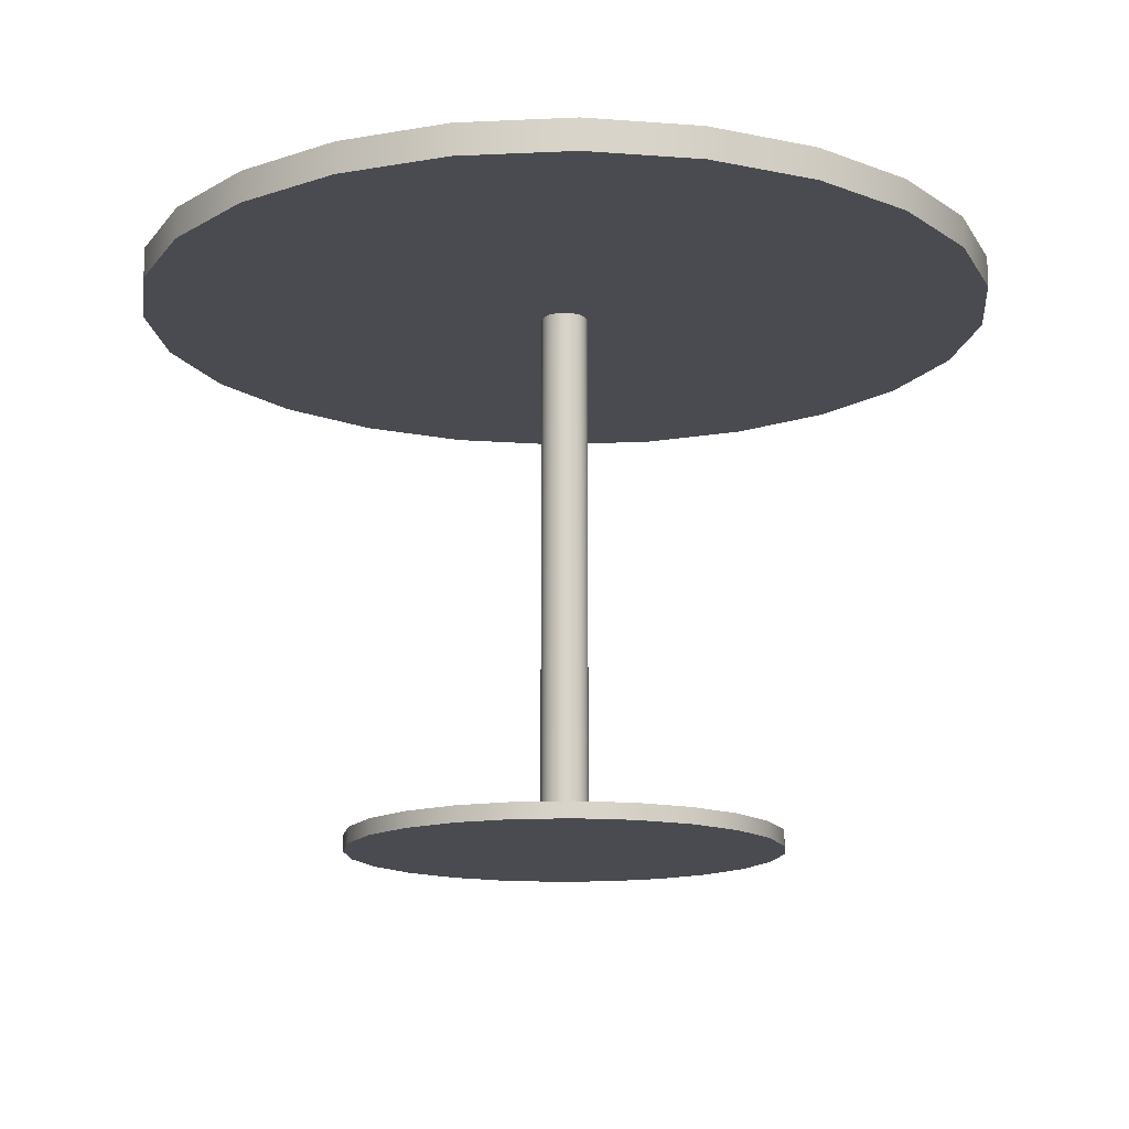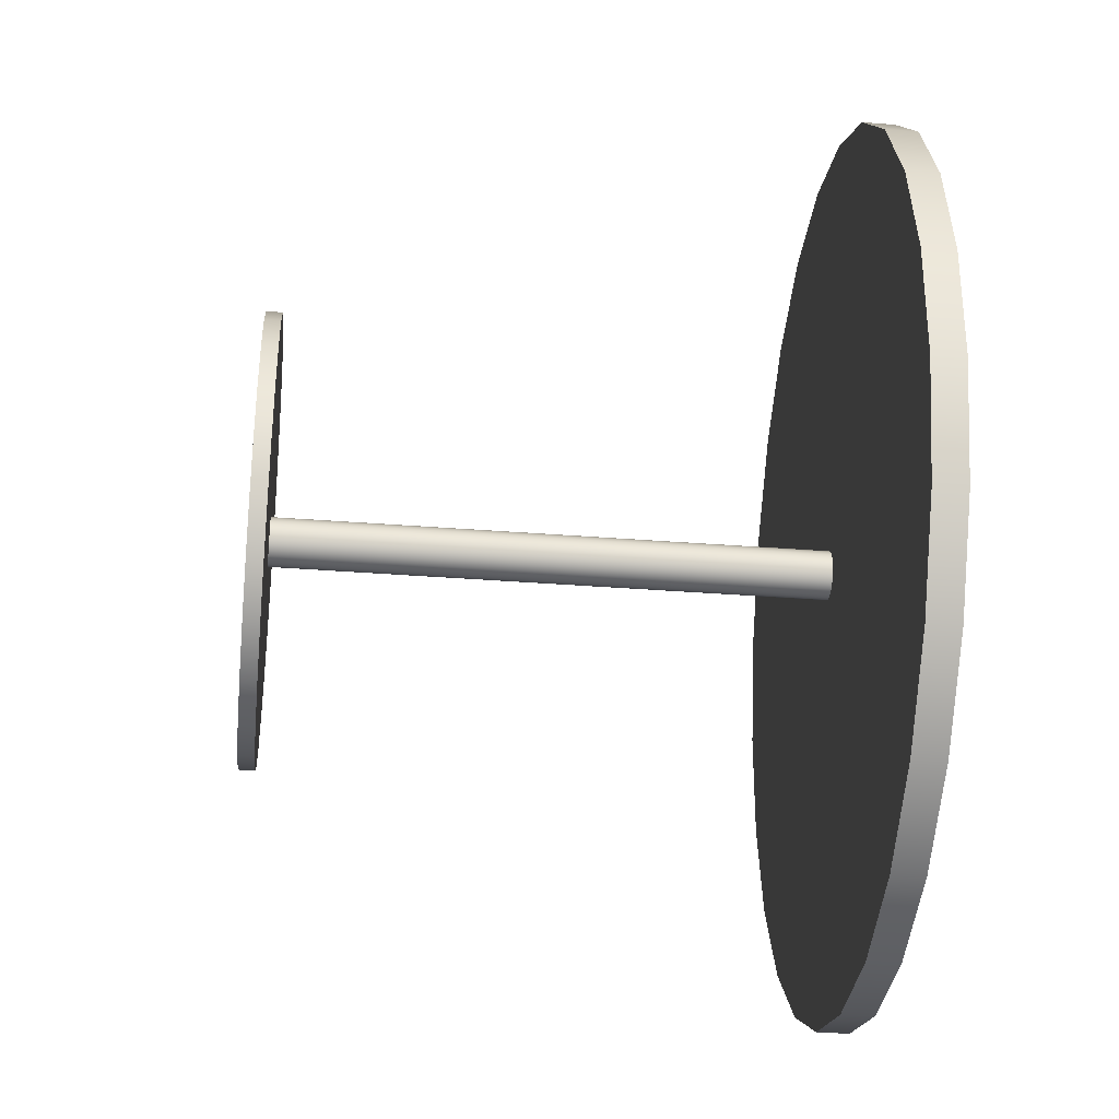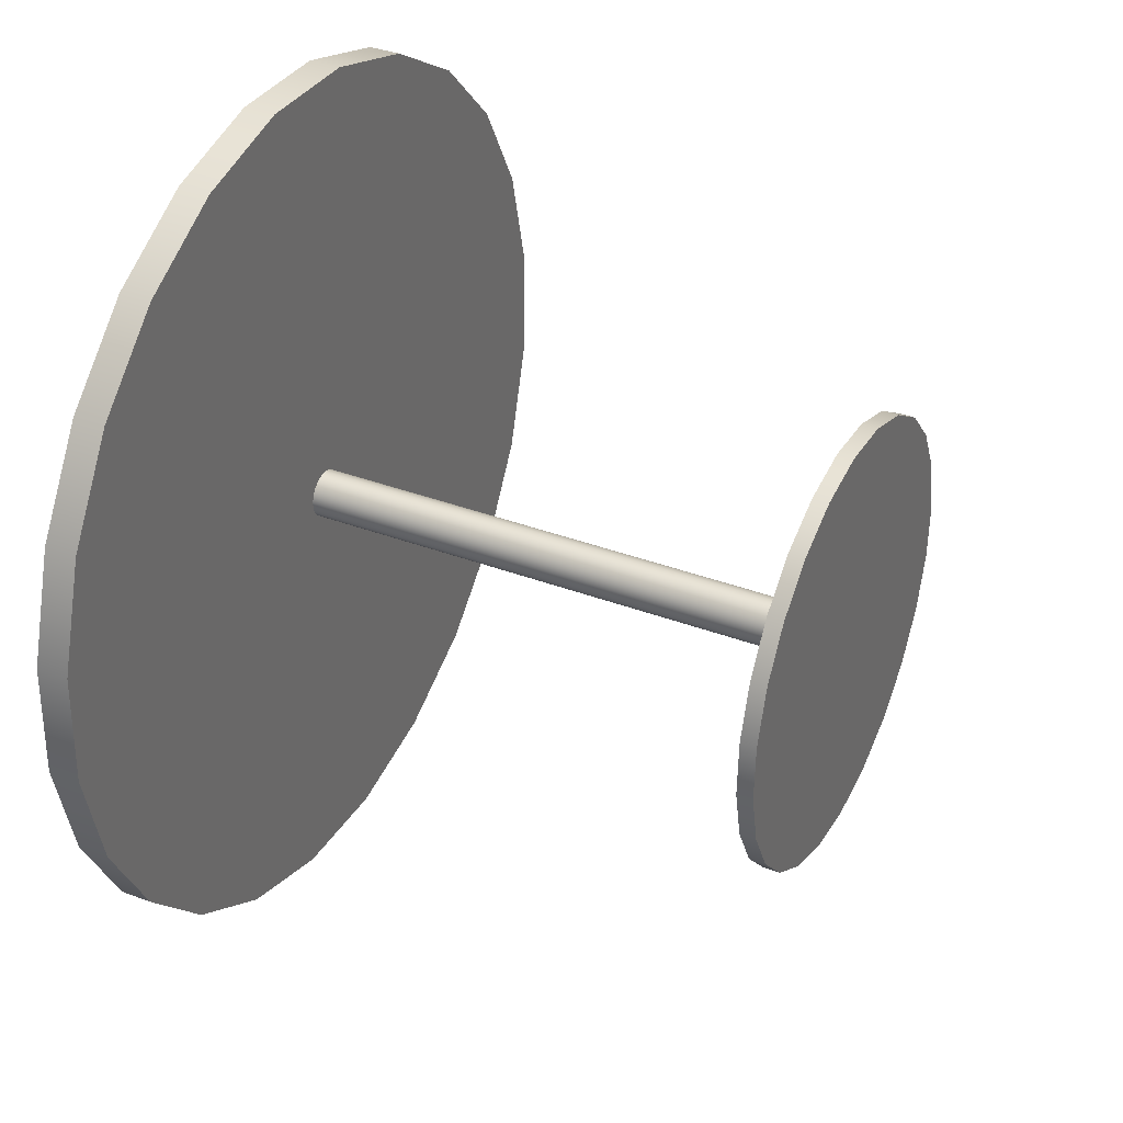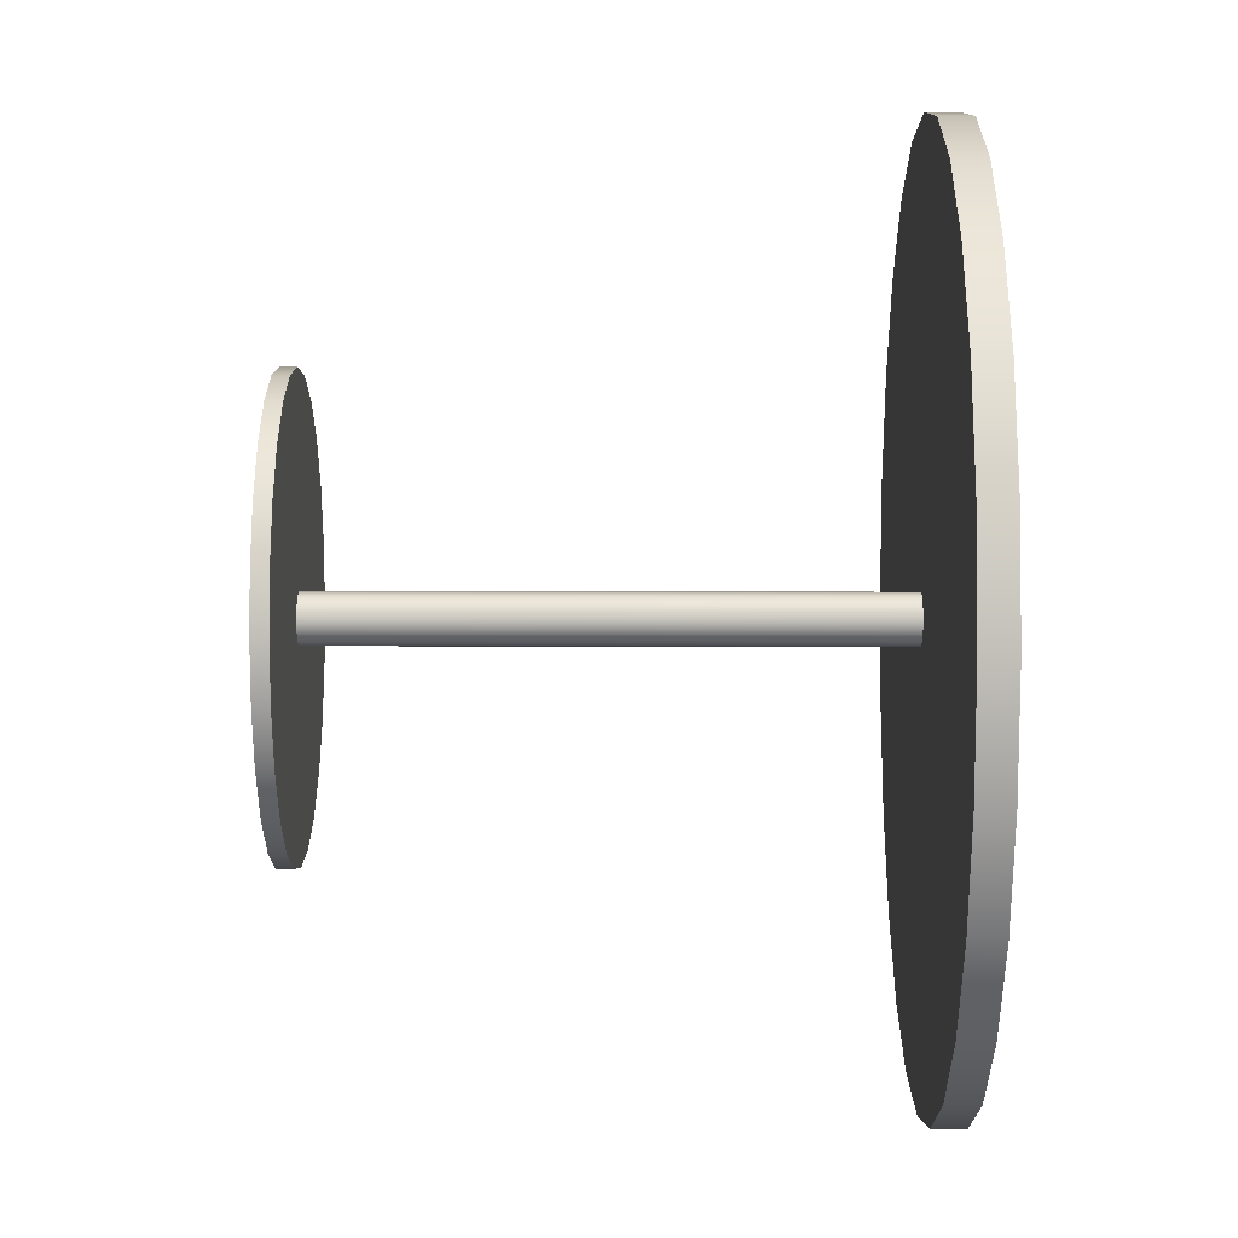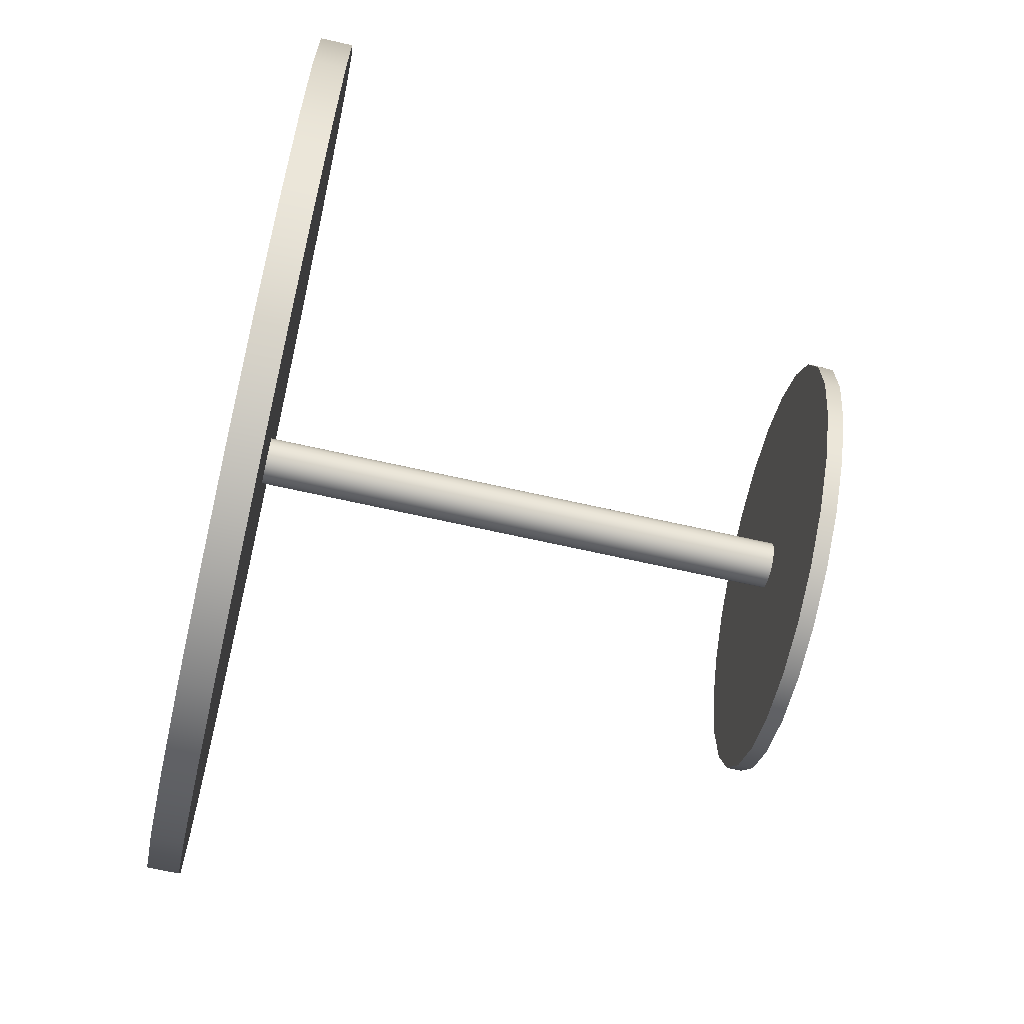
<metadata>
{"format":"obj","ext":"obj","renderer":"f3d","projection":"perspective","resolution":1024,"background":"white","views":[{"elev":-14.5,"azim":37.3,"up":"+Y"},{"elev":-34.4,"azim":83.9,"up":"+Z"},{"elev":35.8,"azim":-63.5,"up":"+Z"},{"elev":9.5,"azim":90.3,"up":"+Z"},{"elev":-66.9,"azim":-102.8,"up":"+Z"}]}
</metadata>
<code>
v 0.0272 -0.1699 0.158
v 0.06717 -0.1816 0.1456
v 0.06717 -0.1699 0.1456
v 0.0272 -0.1816 0.158
v 0.1026 -0.1816 0.1232
v 0.1504 -0.1699 0.05545
v -0.01462 -0.1699 0.1597
v 0.1504 -0.1816 0.05545
v 0.1026 -0.1699 0.1232
v 0.131 -0.1816 0.0925
v 0.131 -0.1699 0.0925
v 0.1597 -0.1699 0.01462
v -0.01462 -0.1816 0.1597
v 0.1597 -0.1816 0.01462
v -0.05545 -0.1816 0.1504
v 0.158 -0.1699 -0.0272
v -0.05545 -0.1699 0.1504
v 0.158 -0.1816 -0.0272
v -0.0925 -0.1816 0.131
v 0.1456 -0.1816 -0.06717
v 0.1456 -0.1699 -0.06717
v -0.0925 -0.1699 0.131
v -0.1232 -0.1816 0.1026
v 0.1232 -0.1816 -0.1026
v 0.1232 -0.1699 -0.1026
v -0.1232 -0.1699 0.1026
v 0.01039 -0.1816 0.01407
v 0.01368 -0.1816 0.0109
v 0.01368 -0.1699 0.0109
v 0.01039 -0.1699 0.01407
v -0.1456 -0.1816 0.06717
v 0.006396 -0.1816 0.01628
v 0.01603 -0.1816 0.006989
v 0.0925 -0.1699 -0.131
v 0.01603 -0.1699 0.006989
v 0.006396 -0.1699 0.01628
v -0.1456 -0.1699 0.06717
v -0.01603 -0.1816 -0.006989
v 0.001965 -0.1816 0.01738
v 0.0173 -0.1816 0.002601
v 0.0925 -0.1816 -0.131
v 0.0173 -0.1699 0.002601
v 0.01368 0.2266 0.0109
v 0.01039 0.2266 0.01407
v 0.006396 0.2266 0.01628
v 0.001965 -0.1699 0.01738
v -0.01603 -0.1699 -0.006989
v -0.158 -0.1816 0.0272
v -0.0173 -0.1816 -0.002601
v -0.01368 -0.1816 -0.0109
v -0.002601 -0.1816 0.0173
v 0.05545 -0.1699 -0.1504
v 0.01738 -0.1699 -0.001965
v 0.01603 0.2266 0.006989
v 0.001965 0.2266 0.01738
v -0.002601 -0.1699 0.0173
v -0.0173 -0.1699 -0.002601
v -0.01368 -0.1699 -0.0109
v -0.158 -0.1699 0.0272
v 0.05545 -0.1816 -0.1504
v -0.01738 -0.1816 0.001965
v -0.006989 -0.1816 0.01603
v 0.01738 -0.1816 -0.001965
v 0.01628 -0.1699 -0.006396
v 0.0173 0.2266 0.002601
v -0.006989 -0.1699 0.01603
v -0.01738 -0.1699 0.001965
v -0.01603 0.2266 -0.006989
v -0.01368 0.2266 -0.0109
v -0.1597 -0.1816 -0.01462
v 0.01462 -0.1816 -0.1597
v -0.01628 -0.1816 0.006396
v -0.01039 -0.1816 -0.01407
v -0.0109 -0.1816 0.01368
v 0.01628 -0.1816 -0.006396
v 0.01462 -0.1699 -0.1597
v 0.01407 -0.1699 -0.01039
v 0.01628 0.2266 -0.006396
v 0.01738 0.2266 -0.001965
v -0.002601 0.2266 0.0173
v -0.0109 -0.1699 0.01368
v -0.01628 -0.1699 0.006396
v -0.0173 0.2266 -0.002601
v -0.01039 0.2266 -0.01407
v -0.01039 -0.1699 -0.01407
v -0.1597 -0.1699 -0.01462
v -0.01407 -0.1816 0.01039
v -0.006396 -0.1816 -0.01628
v 0.01407 -0.1816 -0.01039
v 0.0109 -0.1699 -0.01368
v 0.01407 0.2266 -0.01039
v -0.006989 0.2266 0.01603
v -0.01407 -0.1699 0.01039
v -0.01628 0.2266 0.006396
v -0.01738 0.2266 0.001965
v -0.006396 0.2266 -0.01628
v -0.006396 -0.1699 -0.01628
v -0.1504 -0.1699 -0.05545
v -0.0272 -0.1816 -0.158
v -0.001965 -0.1816 -0.01738
v 0.0109 -0.1816 -0.01368
v 0.006989 -0.1699 -0.01603
v 0.0109 0.2266 -0.01368
v -0.0109 0.2266 0.01368
v -0.01407 0.2266 0.01039
v -0.001965 0.2266 -0.01738
v -0.001965 -0.1699 -0.01738
v -0.0272 -0.1699 -0.158
v -0.1504 -0.1816 -0.05545
v 0.002601 -0.1816 -0.0173
v 0.006989 -0.1816 -0.01603
v 0.002601 -0.1699 -0.0173
v 0.006989 0.2266 -0.01603
v 0.002601 0.2266 -0.0173
v -0.131 -0.1699 -0.0925
v -0.06717 -0.1699 -0.1456
v -0.06717 -0.1816 -0.1456
v -0.131 -0.1816 -0.0925
v -0.1026 -0.1699 -0.1232
v -0.1026 -0.1816 -0.1232
v 0.1308 0.2266 0.2928
v 0.2596 0.2266 0.1882
v 0.2021 0.2266 0.249
v 0.2995 0.2266 0.1146
v 0.2021 0.2499 0.249
v 0.1308 0.2499 0.2928
v 0.05052 0.2266 0.3167
v 0.2596 0.2499 0.1882
v 0.05052 0.2499 0.3167
v 0.319 0.2266 0.03316
v 0.2995 0.2499 0.1146
v -0.03316 0.2499 0.319
v -0.03316 0.2266 0.319
v 0.319 0.2499 0.03316
v 0.3167 0.2266 -0.05052
v -0.1146 0.2266 0.2995
v 0.3167 0.2499 -0.05052
v -0.1146 0.2499 0.2995
v 0.2928 0.2266 -0.1308
v 0.2928 0.2499 -0.1308
v -0.1882 0.2266 0.2596
v -0.1882 0.2499 0.2596
v 0.249 0.2266 -0.2021
v 0.249 0.2499 -0.2021
v -0.249 0.2266 0.2021
v -0.249 0.2499 0.2021
v 0.1882 0.2266 -0.2596
v 0.1882 0.2499 -0.2596
v -0.2928 0.2266 0.1308
v -0.2928 0.2499 0.1308
v 0.1146 0.2266 -0.2995
v 0.1146 0.2499 -0.2995
v -0.3167 0.2266 0.05052
v -0.3167 0.2499 0.05052
v 0.03316 0.2266 -0.319
v 0.03316 0.2499 -0.319
v -0.319 0.2266 -0.03316
v -0.319 0.2499 -0.03316
v -0.05052 0.2266 -0.3167
v -0.2995 0.2499 -0.1146
v -0.05052 0.2499 -0.3167
v -0.2995 0.2266 -0.1146
v -0.1308 0.2266 -0.2928
v -0.2596 0.2499 -0.1882
v -0.1308 0.2499 -0.2928
v -0.2596 0.2266 -0.1882
v -0.2021 0.2266 -0.249
v -0.2021 0.2499 -0.249
g mesh1_mesh1-geometry
f 1 2 3
f 2 1 4
f 5 3 2
f 3 6 1
f 7 4 1
f 8 2 4
f 3 5 9
f 2 10 5
f 3 11 6
f 1 6 12
f 4 7 13
f 1 12 7
f 10 2 8
f 8 4 14
f 10 9 5
f 11 3 9
f 11 8 6
f 6 14 12
f 7 15 13
f 14 4 13
f 7 12 16
f 8 11 10
f 14 6 8
f 9 10 11
f 14 16 12
f 15 7 17
f 18 13 15
f 14 13 18
f 7 16 17
f 16 14 18
f 17 19 15
f 18 15 20
f 17 16 21
f 18 21 16
f 19 17 22
f 20 15 19
f 21 18 20
f 17 21 22
f 22 23 19
f 20 19 24
f 20 25 21
f 22 21 25
f 23 22 26
f 27 19 23
f 24 19 28
f 25 20 24
f 22 25 29
f 22 30 26
f 26 31 23
f 19 27 28
f 27 23 32
f 24 28 33
f 24 34 25
f 29 25 35
f 30 22 29
f 26 30 36
f 31 26 37
f 38 23 31
f 32 23 39
f 24 33 40
f 34 24 41
f 42 25 34
f 35 25 42
f 35 43 29
f 29 44 30
f 30 45 36
f 26 36 46
f 26 47 37
f 37 48 31
f 49 23 38
f 38 31 50
f 39 23 51
f 24 40 41
f 41 52 34
f 42 34 53
f 42 54 35
f 43 35 54
f 44 29 43
f 45 30 44
f 55 36 45
f 36 55 46
f 26 46 56
f 26 57 47
f 37 47 58
f 48 37 59
f 60 31 48
f 61 23 49
f 50 31 41
f 51 23 62
f 41 40 63
f 52 41 60
f 37 34 52
f 53 34 64
f 53 65 42
f 54 42 65
f 44 54 43
f 54 44 45
f 65 45 55
f 55 56 46
f 26 56 66
f 26 67 57
f 57 68 47
f 47 69 58
f 37 58 34
f 37 52 59
f 59 70 48
f 41 31 60
f 60 48 71
f 72 23 61
f 41 73 50
f 62 23 74
f 41 63 75
f 60 76 52
f 64 34 77
f 78 53 64
f 65 53 79
f 54 45 65
f 65 55 79
f 56 55 80
f 80 66 56
f 26 66 81
f 26 82 67
f 67 83 57
f 68 57 83
f 69 47 68
f 84 58 69
f 85 34 58
f 59 52 76
f 70 59 86
f 71 48 70
f 76 60 71
f 87 23 72
f 41 88 73
f 74 23 87
f 41 75 89
f 77 34 90
f 91 64 77
f 53 78 79
f 64 91 78
f 79 55 80
f 66 80 92
f 92 81 66
f 26 81 93
f 26 93 82
f 94 67 82
f 83 67 95
f 96 83 68
f 84 68 69
f 58 84 85
f 97 34 85
f 59 76 86
f 98 70 86
f 71 70 99
f 99 76 71
f 41 100 88
f 41 89 101
f 90 34 102
f 103 77 90
f 77 103 91
f 79 80 78
f 78 92 91
f 78 80 92
f 81 92 104
f 104 93 81
f 105 82 93
f 67 94 95
f 82 105 94
f 106 95 83
f 106 83 96
f 96 68 84
f 96 85 84
f 107 34 97
f 85 96 97
f 86 76 108
f 70 98 109
f 86 108 98
f 99 70 109
f 76 99 108
f 41 110 100
f 41 101 111
f 102 34 112
f 113 90 102
f 90 113 103
f 91 104 103
f 91 92 104
f 93 104 105
f 114 94 95
f 113 105 94
f 114 95 106
f 106 97 96
f 112 34 107
f 97 106 107
f 115 109 98
f 98 108 116
f 99 109 117
f 117 108 99
f 41 111 110
f 114 102 112
f 102 114 113
f 103 105 113
f 103 104 105
f 113 94 114
f 112 106 114
f 106 112 107
f 109 115 118
f 98 116 115
f 108 117 116
f 117 109 118
f 119 118 115
f 115 116 119
f 120 116 117
f 117 118 120
f 118 119 120
f 116 120 119
g mesh1_mesh1-geometry
f 3 2 1
f 4 1 2
f 2 3 5
f 1 6 3
f 1 4 7
f 4 2 8
f 9 5 3
f 5 10 2
f 6 11 3
f 12 6 1
f 13 7 4
f 7 12 1
f 8 2 10
f 14 4 8
f 5 9 10
f 9 3 11
f 6 8 11
f 12 14 6
f 13 15 7
f 13 4 14
f 16 12 7
f 10 11 8
f 8 6 14
f 11 10 9
f 12 16 14
f 17 7 15
f 15 13 18
f 18 13 14
f 17 16 7
f 18 14 16
f 15 19 17
f 20 15 18
f 21 16 17
f 16 21 18
f 22 17 19
f 19 15 20
f 20 18 21
f 22 21 17
f 19 23 22
f 24 19 20
f 21 25 20
f 25 21 22
f 26 22 23
f 23 19 27
f 28 19 24
f 24 20 25
f 29 25 22
f 26 30 22
f 23 31 26
f 28 27 19
f 32 23 27
f 33 28 24
f 25 34 24
f 35 25 29
f 29 22 30
f 36 30 26
f 37 26 31
f 31 23 38
f 39 23 32
f 40 33 24
f 41 24 34
f 34 25 42
f 42 25 35
f 29 43 35
f 30 44 29
f 36 45 30
f 46 36 26
f 37 47 26
f 31 48 37
f 38 23 49
f 50 31 38
f 51 23 39
f 41 40 24
f 34 52 41
f 53 34 42
f 35 54 42
f 54 35 43
f 43 29 44
f 44 30 45
f 45 36 55
f 46 55 36
f 56 46 26
f 47 57 26
f 58 47 37
f 59 37 48
f 48 31 60
f 49 23 61
f 41 31 50
f 62 23 51
f 63 40 41
f 60 41 52
f 52 34 37
f 64 34 53
f 42 65 53
f 65 42 54
f 43 54 44
f 45 44 54
f 55 45 65
f 46 56 55
f 66 56 26
f 57 67 26
f 47 68 57
f 58 69 47
f 34 58 37
f 59 52 37
f 48 70 59
f 60 31 41
f 71 48 60
f 61 23 72
f 50 73 41
f 74 23 62
f 75 63 41
f 52 76 60
f 77 34 64
f 64 53 78
f 79 53 65
f 65 45 54
f 79 55 65
f 80 55 56
f 56 66 80
f 81 66 26
f 67 82 26
f 57 83 67
f 83 57 68
f 68 47 69
f 69 58 84
f 58 34 85
f 76 52 59
f 86 59 70
f 70 48 71
f 71 60 76
f 72 23 87
f 73 88 41
f 87 23 74
f 89 75 41
f 90 34 77
f 77 64 91
f 79 78 53
f 78 91 64
f 80 55 79
f 92 80 66
f 66 81 92
f 93 81 26
f 82 93 26
f 82 67 94
f 95 67 83
f 68 83 96
f 69 68 84
f 85 84 58
f 85 34 97
f 86 76 59
f 86 70 98
f 99 70 71
f 71 76 99
f 88 100 41
f 101 89 41
f 102 34 90
f 90 77 103
f 91 103 77
f 78 80 79
f 91 92 78
f 92 80 78
f 104 92 81
f 81 93 104
f 93 82 105
f 95 94 67
f 94 105 82
f 83 95 106
f 96 83 106
f 84 68 96
f 84 85 96
f 97 34 107
f 97 96 85
f 108 76 86
f 109 98 70
f 98 108 86
f 109 70 99
f 108 99 76
f 100 110 41
f 111 101 41
f 112 34 102
f 102 90 113
f 103 113 90
f 103 104 91
f 104 92 91
f 105 104 93
f 95 94 114
f 94 105 113
f 106 95 114
f 96 97 106
f 107 34 112
f 107 106 97
f 98 109 115
f 116 108 98
f 117 109 99
f 99 108 117
f 110 111 41
f 112 102 114
f 113 114 102
f 113 105 103
f 105 104 103
f 114 94 113
f 114 106 112
f 107 112 106
f 118 115 109
f 115 116 98
f 116 117 108
f 118 109 117
f 115 118 119
f 119 116 115
f 117 116 120
f 120 118 117
f 120 119 118
f 119 120 116
g mesh2_mesh2-geometry
f 121 122 123
f 122 121 124
f 122 125 123
f 123 126 121
f 124 121 127
f 124 128 122
f 125 122 128
f 126 123 125
f 129 121 126
f 121 129 127
f 124 127 130
f 128 124 131
f 128 126 125
f 126 131 129
f 132 127 129
f 130 127 133
f 130 131 124
f 126 128 131
f 129 131 134
f 127 132 133
f 129 134 132
f 130 133 135
f 131 130 134
f 132 136 133
f 132 134 137
f 135 133 136
f 137 130 135
f 130 137 134
f 136 132 138
f 132 137 138
f 135 136 139
f 135 140 137
f 138 141 136
f 138 137 140
f 139 136 141
f 140 135 139
f 141 138 142
f 138 140 142
f 139 141 143
f 139 144 140
f 142 145 141
f 142 140 144
f 143 141 145
f 144 139 143
f 145 142 146
f 142 144 146
f 143 145 147
f 143 148 144
f 146 149 145
f 146 144 148
f 147 145 149
f 148 143 147
f 149 146 150
f 146 148 150
f 147 149 151
f 147 152 148
f 150 153 149
f 150 148 152
f 151 149 153
f 152 147 151
f 153 150 154
f 150 152 154
f 151 153 155
f 151 156 152
f 154 157 153
f 154 152 156
f 155 153 157
f 156 151 155
f 157 154 158
f 154 156 158
f 155 157 159
f 159 156 155
f 160 157 158
f 158 156 161
f 159 157 162
f 156 159 161
f 157 160 162
f 158 161 160
f 159 162 163
f 163 161 159
f 164 162 160
f 160 161 165
f 163 162 166
f 161 163 165
f 162 164 166
f 160 165 164
f 163 166 167
f 167 165 163
f 168 166 164
f 164 165 168
f 166 168 167
f 165 167 168
g mesh2_mesh2-geometry
f 123 122 121
f 124 121 122
f 123 125 122
f 121 126 123
f 127 121 124
f 122 128 124
f 128 122 125
f 125 123 126
f 126 121 129
f 127 129 121
f 130 127 124
f 131 124 128
f 125 126 128
f 129 131 126
f 129 127 132
f 133 127 130
f 124 131 130
f 131 128 126
f 134 131 129
f 133 132 127
f 132 134 129
f 135 133 130
f 134 130 131
f 133 136 132
f 137 134 132
f 136 133 135
f 135 130 137
f 134 137 130
f 138 132 136
f 138 137 132
f 139 136 135
f 137 140 135
f 136 141 138
f 140 137 138
f 141 136 139
f 139 135 140
f 142 138 141
f 142 140 138
f 143 141 139
f 140 144 139
f 141 145 142
f 144 140 142
f 145 141 143
f 143 139 144
f 146 142 145
f 146 144 142
f 147 145 143
f 144 148 143
f 145 149 146
f 148 144 146
f 149 145 147
f 147 143 148
f 150 146 149
f 150 148 146
f 151 149 147
f 148 152 147
f 149 153 150
f 152 148 150
f 153 149 151
f 151 147 152
f 154 150 153
f 154 152 150
f 155 153 151
f 152 156 151
f 153 157 154
f 156 152 154
f 157 153 155
f 155 151 156
f 158 154 157
f 158 156 154
f 159 157 155
f 155 156 159
f 158 157 160
f 161 156 158
f 162 157 159
f 161 159 156
f 162 160 157
f 160 161 158
f 163 162 159
f 159 161 163
f 160 162 164
f 165 161 160
f 166 162 163
f 165 163 161
f 166 164 162
f 164 165 160
f 167 166 163
f 163 165 167
f 164 166 168
f 168 165 164
f 167 168 166
f 168 167 165

</code>
